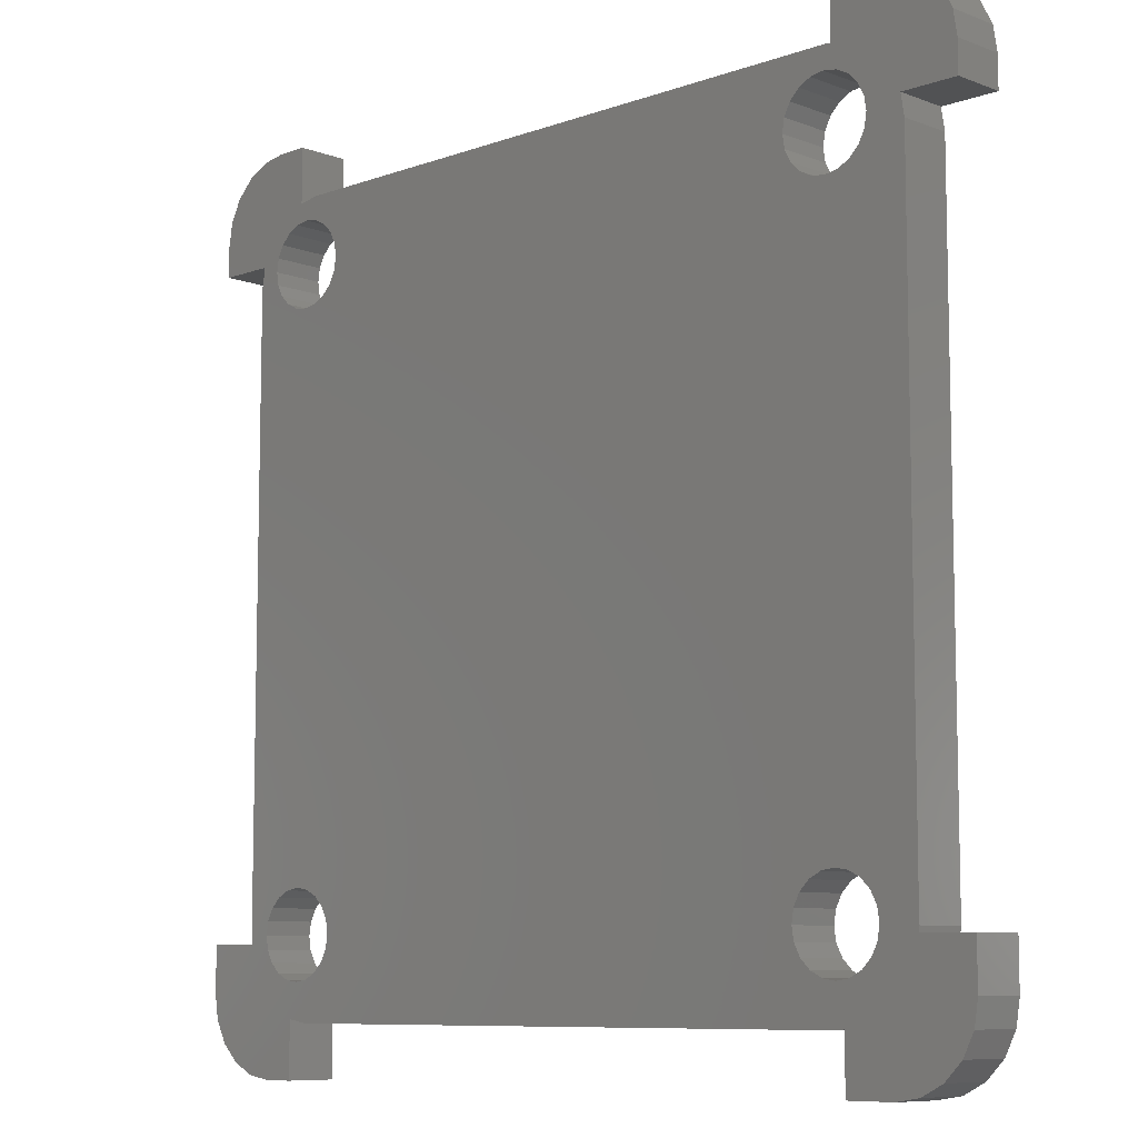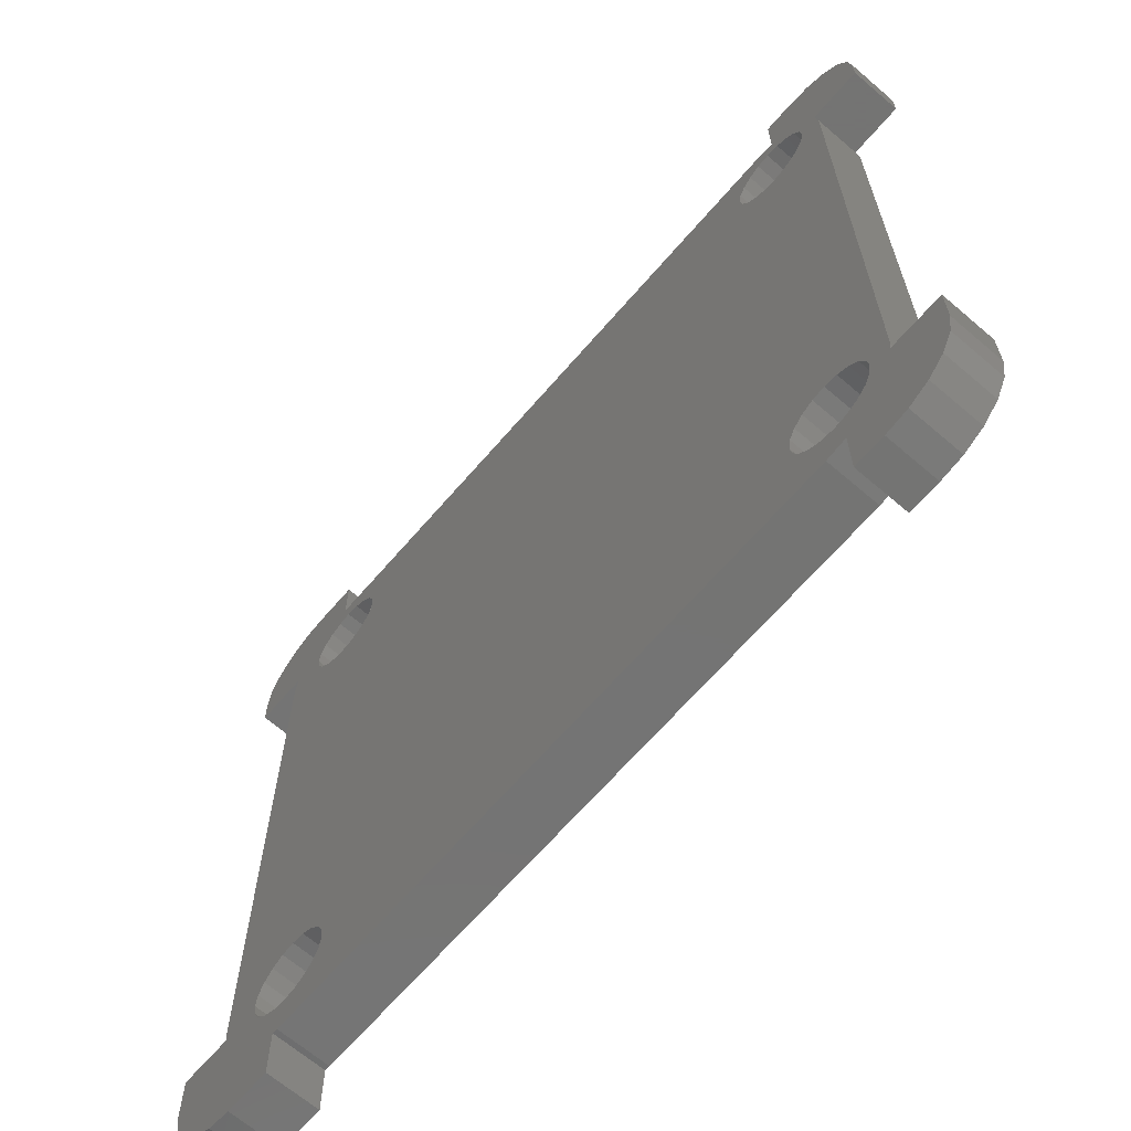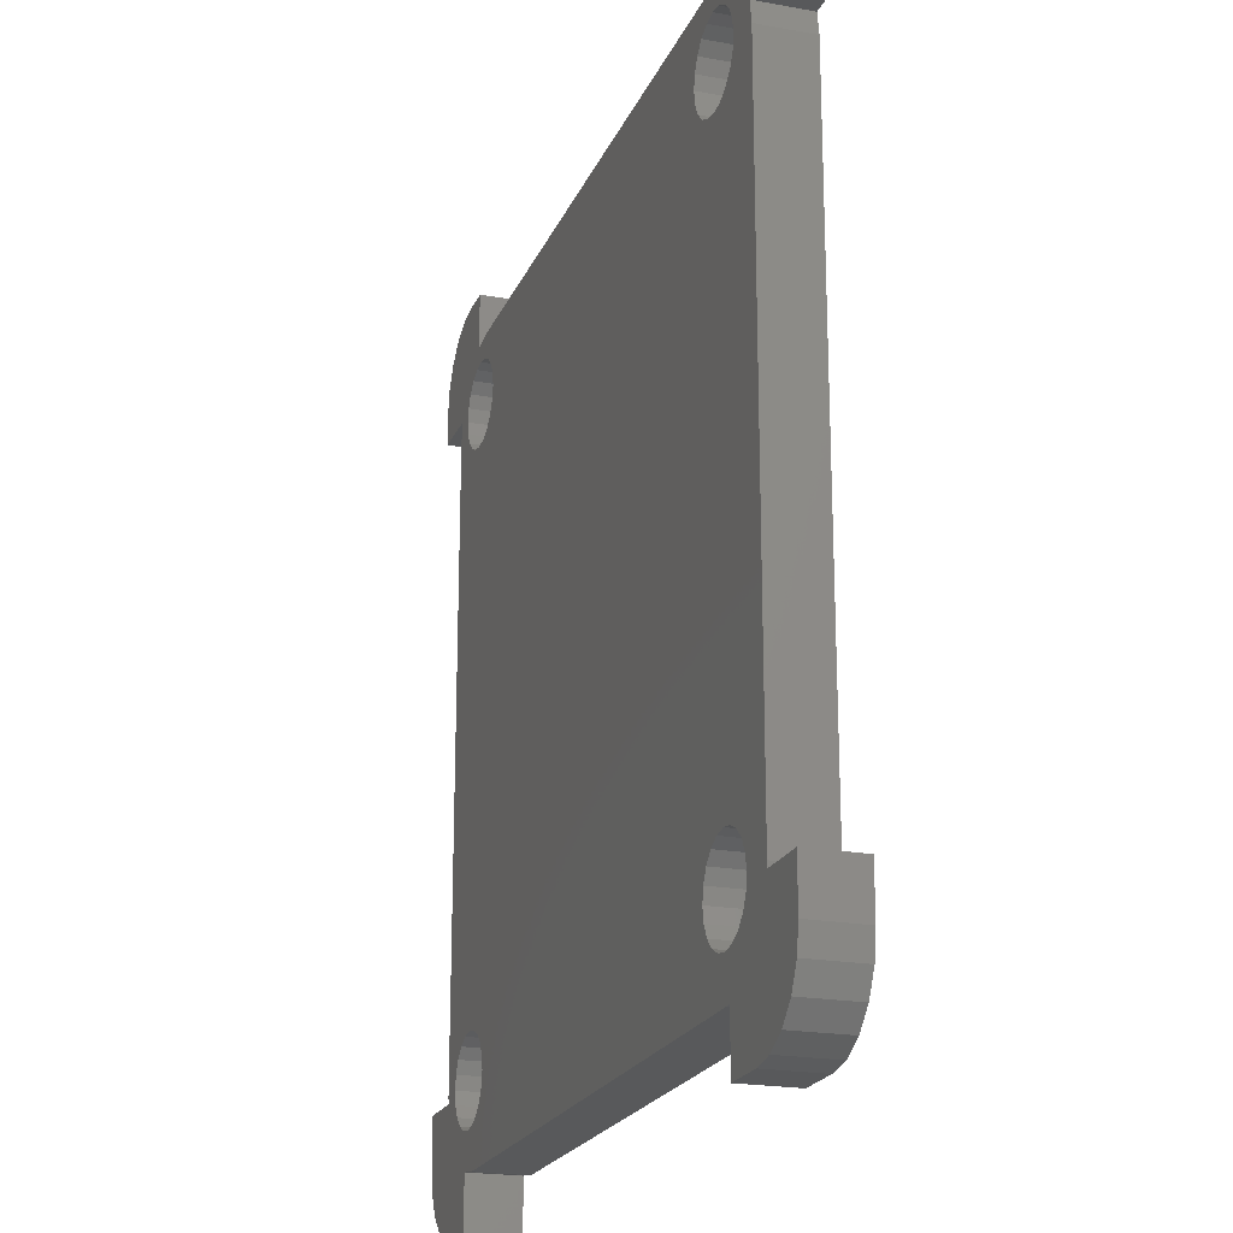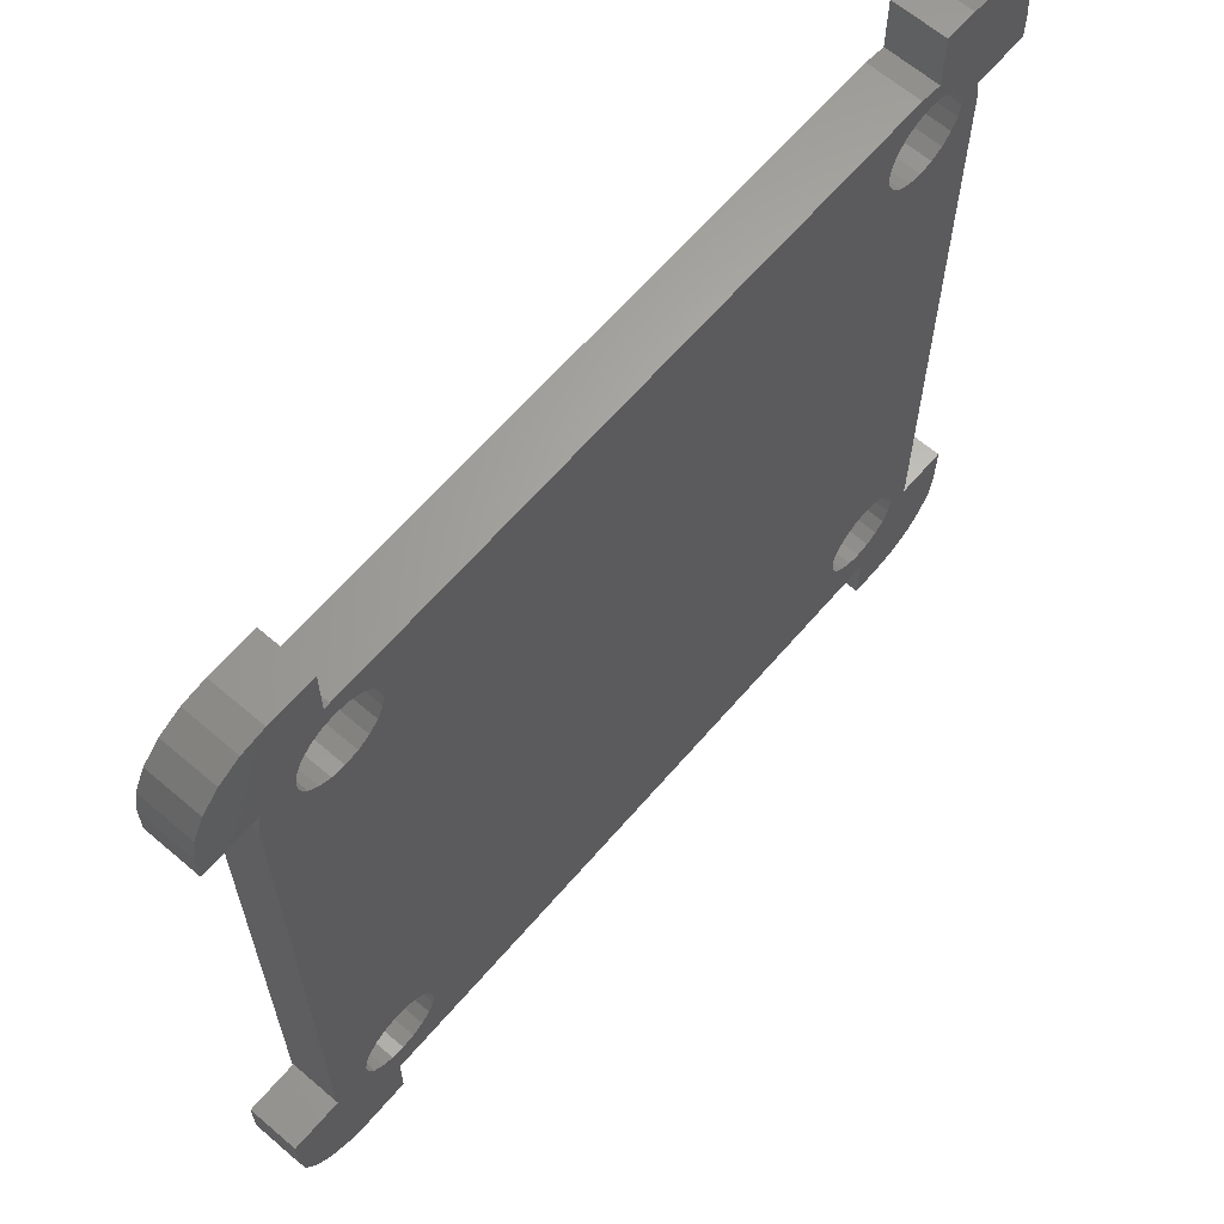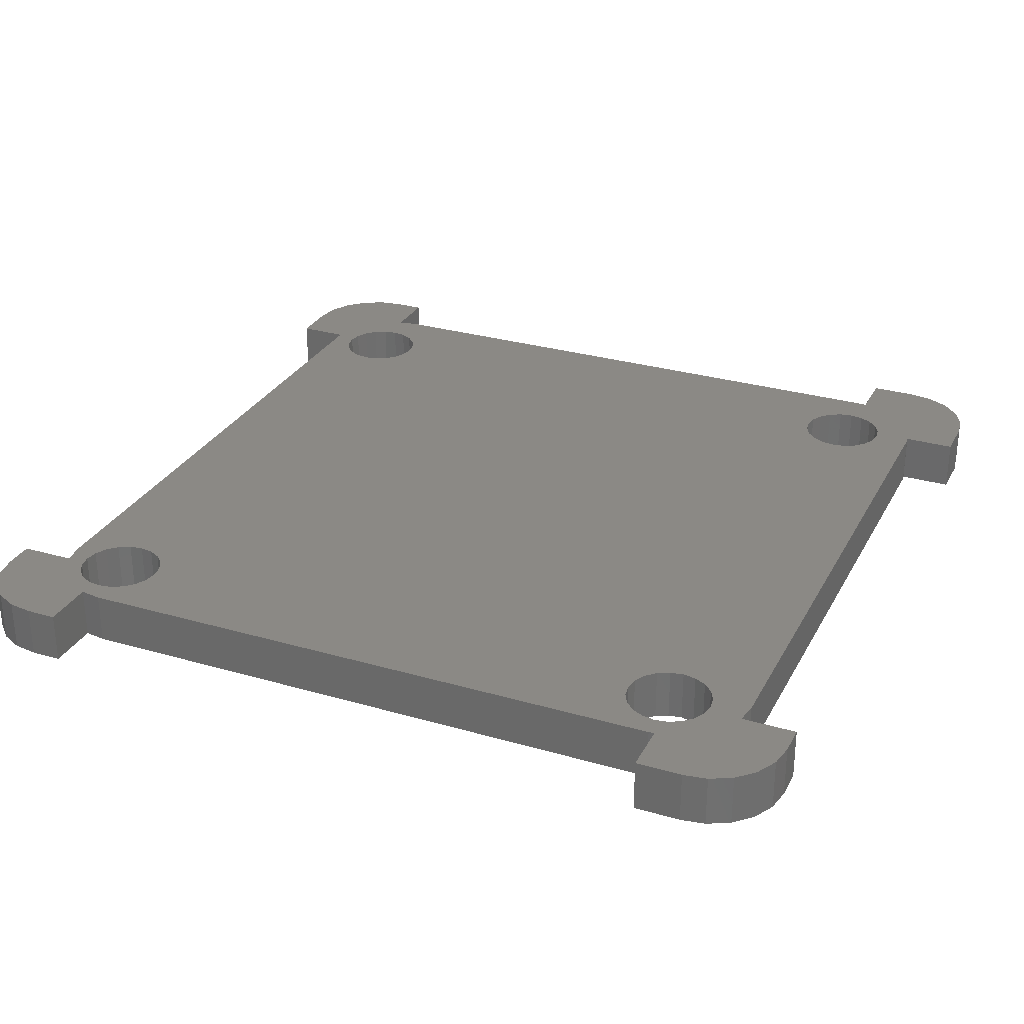
<metadata>
{"format":"stl","ext":"stl","renderer":"f3d","projection":"perspective","resolution":1024,"background":"white","views":[{"elev":-8.5,"azim":-135.7,"up":"+Y"},{"elev":-66.1,"azim":49.3,"up":"+Y"},{"elev":-20.8,"azim":-108.2,"up":"+Y"},{"elev":64.3,"azim":-49.3,"up":"+Y"},{"elev":29.1,"azim":-156.6,"up":"+Z"}]}
</metadata>
<code>
# stl→obj: 256 verts, 524 faces
v -14.24 -7.08 0
v -12.46 -7.08 2
v -14.24 -7.08 2
v -12.46 -7.08 0
v 12.46 -7.08 0
v 13.64 -7.08 2
v 12.46 -7.08 2
v 13.64 -7.08 0
v -17.24 -4.08 0
v -17.24 -2.3 2
v -17.24 -2.3 0
v -17.24 -4.08 2
v -17.24 22.62 0
v -17.24 23.8 2
v -17.24 23.8 0
v -17.24 22.62 2
v 11.64 24.8 0
v -12.24 24.8 2
v 11.64 24.8 2
v -12.24 24.8 0
v -12.46 24.77 2
v -12.46 24.77 0
v -12.24 -5.08 0
v 11.64 -5.08 2
v -12.24 -5.08 2
v 11.64 -5.08 0
v -15.24 -2.08 0
v -15.24 21.8 2
v -15.24 21.8 0
v -15.24 -2.08 2
v 12.46 24.67 0
v 12.46 24.67 2
v 12.46 -4.95 2
v 12.46 -4.95 0
v -15.11 22.62 2
v -15.11 22.62 0
v -15.21 -2.3 0
v -15.21 -2.3 2
v 14.64 -2.08 2
v 14.64 21.8 0
v 14.64 21.8 2
v 14.64 -2.08 0
v 14.61 -2.3 2
v 14.61 -2.3 0
v -12.46 -5.045 0
v -12.46 -5.045 2
v 14.51 22.62 0
v 14.51 22.62 2
v -12.46 26.8 0
v -12.46 26.8 2
v 16.64 22.62 2
v 16.64 22.62 0
v 12.46 26.8 2
v 12.46 26.8 0
v 16.64 -2.3 0
v 16.64 -2.3 2
v -14.24 26.8 2
v -14.24 26.8 0
v 13.64 26.8 0
v 13.64 26.8 2
v -15.17 -6.933 0
v -15.17 -6.933 2
v -15.17 26.65 2
v -15.17 26.65 0
v -17.09 24.73 2
v -17.09 24.73 0
v -16 26.23 0
v -16.67 25.56 2
v -16 26.23 2
v -16.67 25.56 0
v 16.07 -5.843 2
v 16.49 -5.007 0
v 16.49 -5.007 2
v 16.07 -5.843 0
v 14.57 26.65 0
v 14.57 26.65 2
v 14.57 -6.933 2
v 14.57 -6.933 0
v -17.09 -5.007 0
v -17.09 -5.007 2
v 16.49 24.73 2
v 16.07 25.56 0
v 16.07 25.56 2
v 16.49 24.73 0
v 16.64 -4.08 2
v 16.64 -4.08 0
v 16.64 23.8 0
v 16.64 23.8 2
v -16 -6.507 0
v -16 -6.507 2
v 15.4 -6.507 2
v 15.4 -6.507 0
v 15.4 26.23 0
v 15.4 26.23 2
v -16.67 -5.843 0
v -16.67 -5.843 2
v -13.81 -2 2
v -13.73 -1.49 2
v -13.13 23.65 2
v -12.67 23.89 2
v -13.73 22.83 2
v -13.81 22.32 2
v -13.49 23.29 2
v 10.83 21.35 2
v -10.83 21.35 2
v 10.83 -1.03 2
v -10.59 -1.49 2
v -10.51 -2 2
v -10.83 -1.03 2
v -11.19 20.99 2
v -11.19 -0.6651 2
v -11.65 20.75 2
v -11.65 -0.4308 2
v -12.16 20.67 2
v -12.16 -0.35 2
v -12.67 20.75 2
v -12.67 -0.4308 2
v -13.13 20.99 2
v -13.13 -0.6651 2
v -13.49 21.35 2
v -13.73 21.81 2
v -13.49 -1.03 2
v 12.16 -3.65 2
v 12.67 -3.569 2
v 11.65 -3.569 2
v 11.19 -3.335 2
v 10.83 -2.97 2
v -10.83 -2.97 2
v 10.59 -2.51 2
v 10.59 -1.49 2
v 10.51 -2 2
v -10.59 -2.51 2
v -11.19 -3.335 2
v -11.65 -3.569 2
v -12.16 -3.65 2
v -12.67 -3.569 2
v -13.13 -3.335 2
v -13.49 -2.97 2
v -13.73 -2.51 2
v 13.49 21.35 2
v 13.73 21.81 2
v 13.73 -1.49 2
v 13.81 -2 2
v 13.13 20.99 2
v 13.49 -1.03 2
v 13.13 -0.6651 2
v 12.67 20.75 2
v 12.67 -0.4308 2
v 12.16 20.67 2
v 12.16 -0.35 2
v 11.65 20.75 2
v 11.65 -0.4308 2
v 11.19 20.99 2
v 11.19 -0.6651 2
v -10.59 21.81 2
v 10.59 21.81 2
v -10.51 22.32 2
v 10.51 22.32 2
v 13.49 23.29 2
v 13.13 23.65 2
v 13.73 22.83 2
v 13.81 22.32 2
v 12.67 23.89 2
v 12.16 23.97 2
v 11.65 23.89 2
v 11.19 23.65 2
v 10.83 23.29 2
v 10.59 22.83 2
v -10.59 22.83 2
v -10.83 23.29 2
v -11.19 23.65 2
v -11.65 23.89 2
v -12.16 23.97 2
v 13.73 -2.51 2
v 13.49 -2.97 2
v 13.13 -3.335 2
v 13.49 -2.97 0
v 13.13 -3.335 0
v 13.81 -2 0
v 13.73 -1.49 0
v 13.49 -1.03 0
v 13.73 -2.51 0
v 12.67 -3.569 0
v 12.16 -3.65 0
v 11.65 -3.569 0
v 11.19 -3.335 0
v 10.83 -2.97 0
v -10.83 -2.97 0
v 10.83 -1.03 0
v -10.83 -1.03 0
v 10.83 21.35 0
v 10.59 -2.51 0
v -10.51 -2 0
v 10.51 -2 0
v -10.59 -2.51 0
v -11.19 -3.335 0
v -11.65 -3.569 0
v -12.16 -3.65 0
v -12.67 -3.569 0
v -13.49 -2.97 0
v -13.13 23.65 0
v -13.49 23.29 0
v -13.13 -3.335 0
v -13.73 -2.51 0
v -13.81 -2 0
v -10.83 21.35 0
v 10.59 21.81 0
v 10.51 22.32 0
v -10.59 21.81 0
v -10.51 22.32 0
v -11.19 -0.6651 0
v -11.19 20.99 0
v -11.65 -0.4308 0
v -11.65 20.75 0
v -12.16 -0.35 0
v -12.16 20.67 0
v -12.67 -0.4308 0
v -12.67 20.75 0
v -13.13 -0.6651 0
v -13.13 20.99 0
v -13.49 -1.03 0
v -13.49 21.35 0
v -13.73 -1.49 0
v -13.73 21.81 0
v -13.81 22.32 0
v 12.16 23.97 0
v 12.67 23.89 0
v 11.65 23.89 0
v 11.19 23.65 0
v 10.83 23.29 0
v 10.59 22.83 0
v -10.59 22.83 0
v -10.83 23.29 0
v -11.19 23.65 0
v -11.65 23.89 0
v -12.16 23.97 0
v -12.67 23.89 0
v -13.73 22.83 0
v 13.13 -0.6651 0
v 13.81 22.32 0
v 13.73 21.81 0
v 13.49 21.35 0
v 13.13 20.99 0
v 12.67 -0.4308 0
v 12.67 20.75 0
v 12.16 -0.35 0
v 12.16 20.67 0
v 11.65 -0.4308 0
v 11.65 20.75 0
v 11.19 -0.6651 0
v 11.19 20.99 0
v -10.59 -1.49 0
v 10.59 -1.49 0
v 13.49 23.29 0
v 13.73 22.83 0
v 13.13 23.65 0
f 1 2 3
f 2 1 4
f 5 6 7
f 6 5 8
f 9 10 11
f 10 9 12
f 13 14 15
f 14 13 16
f 17 18 19
f 18 17 20
f 20 21 18
f 21 20 22
f 23 24 25
f 24 23 26
f 27 28 29
f 28 27 30
f 31 19 32
f 19 31 17
f 26 33 24
f 33 26 34
f 29 35 36
f 35 29 28
f 37 30 27
f 30 37 38
f 39 40 41
f 40 39 42
f 43 42 39
f 42 43 44
f 45 25 46
f 25 45 23
f 41 47 48
f 47 41 40
f 37 10 38
f 10 37 11
f 2 45 46
f 45 2 4
f 13 35 16
f 35 13 36
f 21 49 50
f 49 21 22
f 47 51 48
f 51 47 52
f 31 53 54
f 53 31 32
f 55 43 56
f 43 55 44
f 5 33 34
f 33 5 7
f 49 57 50
f 57 49 58
f 59 53 60
f 53 59 54
f 61 3 62
f 3 61 1
f 58 63 57
f 63 58 64
f 15 65 66
f 65 15 14
f 67 68 69
f 68 67 70
f 71 72 73
f 72 71 74
f 75 60 76
f 60 75 59
f 8 77 6
f 77 8 78
f 66 68 70
f 68 66 65
f 79 12 9
f 12 79 80
f 81 82 83
f 82 81 84
f 85 55 56
f 55 85 86
f 51 87 88
f 87 51 52
f 73 86 85
f 86 73 72
f 64 69 63
f 69 64 67
f 89 62 90
f 62 89 61
f 78 91 77
f 91 78 92
f 91 74 71
f 74 91 92
f 88 84 81
f 84 88 87
f 93 76 94
f 76 93 75
f 83 93 94
f 93 83 82
f 95 80 79
f 80 95 96
f 95 90 96
f 90 95 89
f 46 62 3
f 97 38 62
f 98 30 97
f 97 30 38
f 38 90 62
f 38 96 90
f 38 80 96
f 12 38 10
f 38 12 80
f 57 21 50
f 99 21 57
f 21 99 100
f 63 99 57
f 101 35 102
f 103 35 101
f 99 63 103
f 104 105 106
f 106 107 108
f 109 106 105
f 106 109 107
f 110 109 105
f 110 111 109
f 112 111 110
f 112 113 111
f 114 113 112
f 114 115 113
f 116 115 114
f 116 117 115
f 118 117 116
f 118 119 117
f 28 118 120
f 118 28 119
f 28 120 121
f 30 119 28
f 28 121 102
f 119 30 122
f 123 33 124
f 24 123 125
f 123 24 33
f 126 24 125
f 127 24 126
f 128 127 129
f 130 108 131
f 131 108 129
f 132 129 108
f 128 129 132
f 127 128 24
f 25 128 133
f 25 133 134
f 25 134 135
f 128 25 24
f 135 46 25
f 136 46 135
f 137 46 136
f 62 46 137
f 62 137 138
f 62 138 139
f 46 3 2
f 62 139 97
f 28 102 35
f 122 30 98
f 69 103 63
f 103 69 35
f 68 35 69
f 65 35 68
f 14 35 65
f 35 14 16
f 140 41 141
f 41 142 143
f 144 41 140
f 41 145 142
f 146 41 144
f 41 146 145
f 147 146 144
f 147 148 146
f 149 148 147
f 149 150 148
f 151 150 149
f 151 152 150
f 153 152 151
f 153 154 152
f 104 154 153
f 104 106 154
f 155 156 157
f 156 155 104
f 157 156 158
f 105 104 155
f 48 88 81
f 159 81 83
f 159 83 94
f 160 94 76
f 88 48 51
f 81 159 48
f 48 161 162
f 32 76 60
f 48 159 161
f 94 160 159
f 76 32 160
f 32 60 53
f 160 32 163
f 32 164 163
f 19 164 32
f 164 19 165
f 19 166 165
f 19 167 166
f 106 108 130
f 168 157 158
f 169 168 167
f 170 167 19
f 168 169 157
f 167 170 169
f 19 171 170
f 18 171 19
f 171 18 172
f 172 18 173
f 21 173 18
f 173 21 100
f 143 39 41
f 39 143 43
f 162 41 48
f 141 41 162
f 174 43 143
f 175 43 174
f 43 175 77
f 176 77 175
f 33 77 176
f 33 176 124
f 77 33 6
f 6 33 7
f 43 85 56
f 85 43 73
f 73 43 71
f 71 43 91
f 91 43 77
f 177 86 72
f 178 72 74
f 34 74 92
f 86 44 55
f 34 92 78
f 179 42 44
f 86 177 44
f 42 179 180
f 42 180 181
f 44 182 179
f 34 78 8
f 44 177 182
f 72 178 177
f 74 34 178
f 34 8 5
f 178 34 183
f 34 184 183
f 26 184 34
f 184 26 185
f 26 186 185
f 26 187 186
f 188 187 26
f 189 190 191
f 192 193 194
f 187 188 192
f 192 195 193
f 192 188 195
f 23 188 26
f 188 23 196
f 196 23 197
f 197 23 198
f 45 198 23
f 198 45 199
f 95 200 89
f 79 200 95
f 200 79 37
f 9 37 79
f 37 9 11
f 201 64 58
f 202 67 64
f 36 70 67
f 36 66 70
f 15 36 13
f 36 15 66
f 1 45 4
f 61 45 1
f 45 203 199
f 45 61 203
f 204 37 205
f 200 37 204
f 89 203 61
f 191 206 207
f 208 209 210
f 209 207 206
f 207 209 208
f 211 206 190
f 211 212 206
f 213 212 211
f 213 214 212
f 215 214 213
f 215 216 214
f 217 216 215
f 217 218 216
f 219 218 217
f 219 220 218
f 221 220 219
f 221 222 220
f 223 222 221
f 223 224 222
f 205 224 223
f 224 205 225
f 226 31 227
f 17 226 228
f 226 17 31
f 229 17 228
f 230 17 229
f 206 191 190
f 208 210 231
f 232 231 210
f 231 232 230
f 233 230 232
f 230 233 17
f 234 17 233
f 20 234 235
f 20 235 236
f 234 20 17
f 236 22 20
f 237 22 236
f 201 22 237
f 22 201 58
f 64 201 202
f 36 202 238
f 22 58 49
f 36 238 225
f 27 205 37
f 67 202 36
f 203 89 200
f 29 205 27
f 205 29 225
f 225 29 36
f 239 40 181
f 40 240 47
f 241 40 242
f 240 40 241
f 243 40 239
f 40 243 242
f 244 243 239
f 244 245 243
f 246 245 244
f 246 247 245
f 248 247 246
f 248 249 247
f 250 249 248
f 250 251 249
f 189 251 250
f 189 191 251
f 252 253 193
f 253 252 189
f 193 253 194
f 190 189 252
f 47 87 52
f 87 47 84
f 254 84 47
f 84 254 82
f 82 254 93
f 42 181 40
f 255 47 240
f 254 47 255
f 256 93 254
f 93 256 75
f 31 75 256
f 31 256 227
f 75 31 59
f 59 31 54
f 193 107 252
f 107 193 108
f 97 223 98
f 223 97 205
f 215 113 115
f 113 215 213
f 190 111 211
f 111 190 109
f 252 109 190
f 109 252 107
f 213 111 113
f 111 213 211
f 219 117 119
f 117 219 217
f 122 219 119
f 219 122 221
f 217 115 117
f 115 217 215
f 196 128 188
f 128 196 133
f 199 137 136
f 137 199 203
f 98 221 122
f 221 98 223
f 197 135 134
f 135 197 198
f 198 136 135
f 136 198 199
f 137 200 138
f 200 137 203
f 139 205 97
f 205 139 204
f 188 132 195
f 132 188 128
f 196 134 133
f 134 196 197
f 138 204 139
f 204 138 200
f 195 108 193
f 108 195 132
f 248 150 152
f 150 248 246
f 131 253 130
f 253 131 194
f 182 143 179
f 143 182 174
f 106 250 154
f 250 106 189
f 250 152 154
f 152 250 248
f 130 189 106
f 189 130 253
f 126 187 127
f 187 126 186
f 185 126 125
f 126 185 186
f 129 194 131
f 194 129 192
f 181 146 239
f 146 181 145
f 244 146 148
f 146 244 239
f 178 175 177
f 175 178 176
f 183 123 124
f 123 183 184
f 184 125 123
f 125 184 185
f 127 192 129
f 192 127 187
f 246 148 150
f 148 246 244
f 180 145 181
f 145 180 142
f 179 142 180
f 142 179 143
f 177 174 182
f 174 177 175
f 178 124 176
f 124 178 183
f 156 208 158
f 208 156 207
f 228 164 165
f 164 228 226
f 168 230 167
f 230 168 231
f 104 207 156
f 207 104 191
f 249 153 151
f 153 249 251
f 243 140 242
f 140 243 144
f 242 141 241
f 141 242 140
f 245 149 147
f 149 245 247
f 158 231 168
f 231 158 208
f 254 160 256
f 160 254 159
f 153 191 104
f 191 153 251
f 247 151 149
f 151 247 249
f 241 162 240
f 162 241 141
f 243 147 144
f 147 243 245
f 229 165 166
f 165 229 228
f 167 229 166
f 229 167 230
f 226 163 164
f 163 226 227
f 227 160 163
f 160 227 256
f 255 159 254
f 159 255 161
f 240 161 255
f 161 240 162
f 214 114 112
f 114 214 216
f 237 173 100
f 173 237 236
f 210 169 232
f 169 210 157
f 121 225 102
f 225 121 224
f 120 224 121
f 224 120 222
f 206 155 209
f 155 206 105
f 212 112 110
f 112 212 214
f 209 157 210
f 157 209 155
f 235 171 172
f 171 235 234
f 236 172 173
f 172 236 235
f 232 170 233
f 170 232 169
f 216 116 114
f 116 216 218
f 212 105 206
f 105 212 110
f 233 171 234
f 171 233 170
f 103 201 99
f 201 103 202
f 201 100 99
f 100 201 237
f 118 222 120
f 222 118 220
f 102 238 101
f 238 102 225
f 101 202 103
f 202 101 238
f 218 118 116
f 118 218 220

</code>
